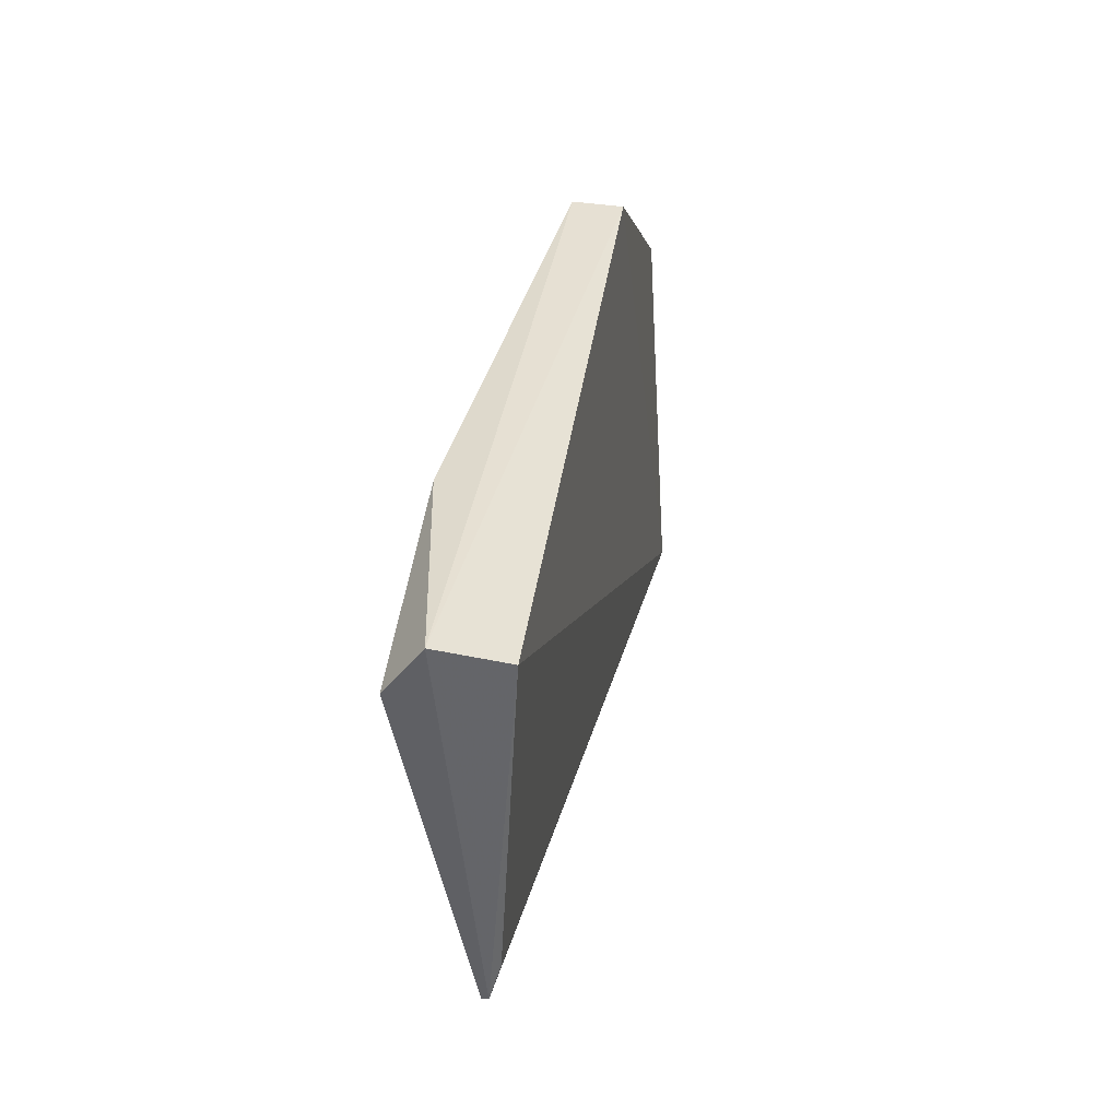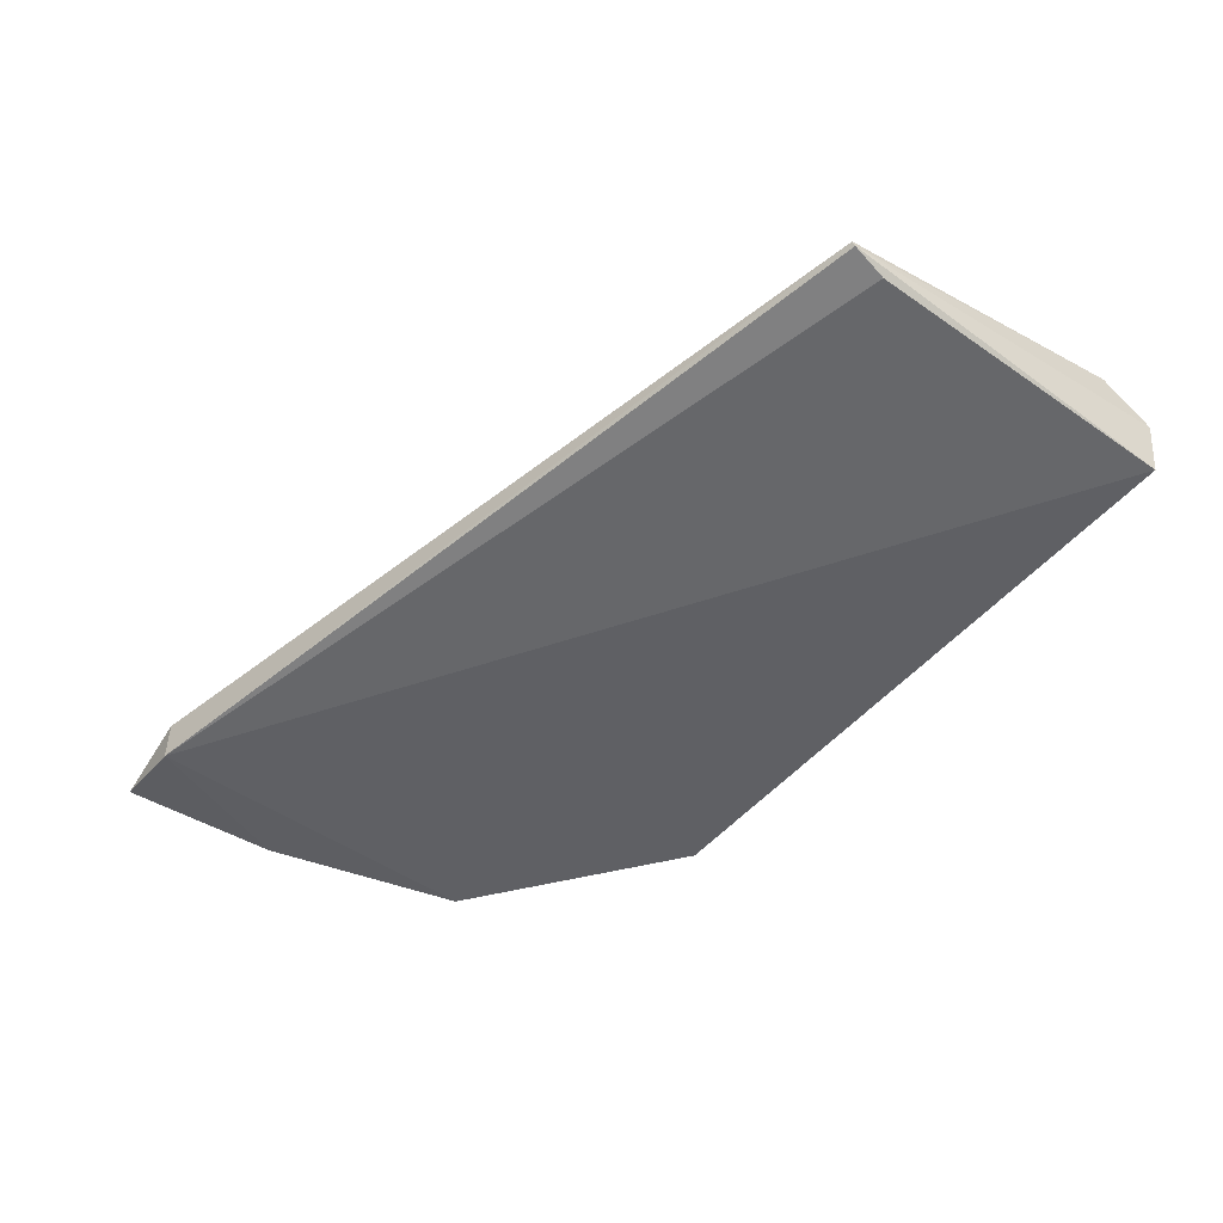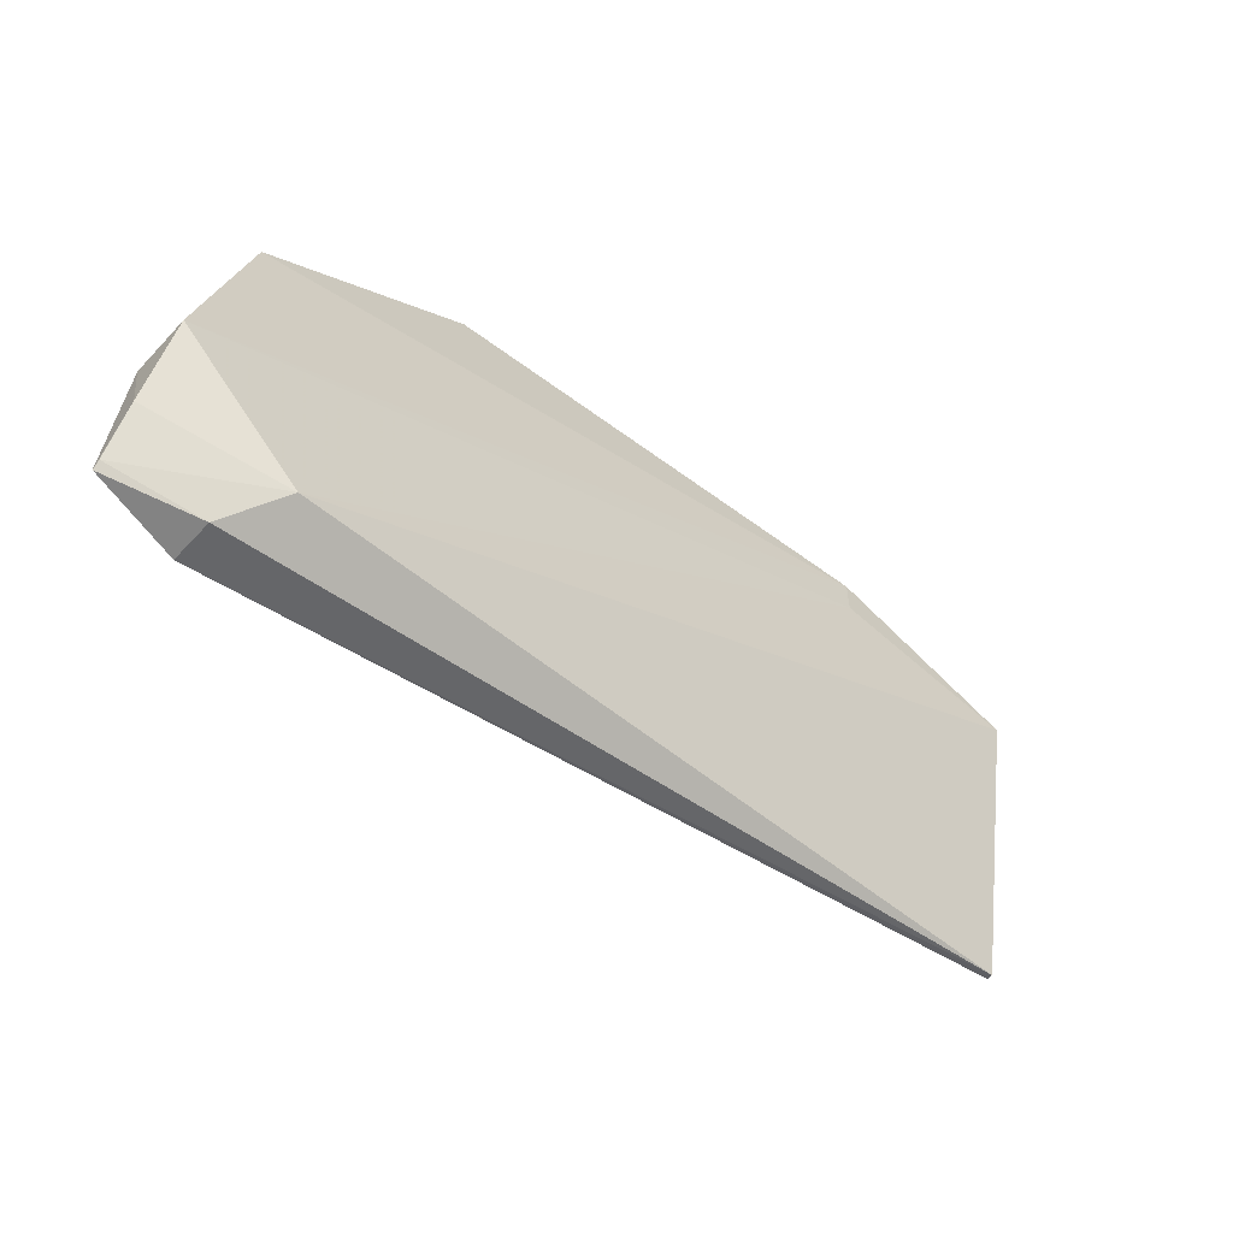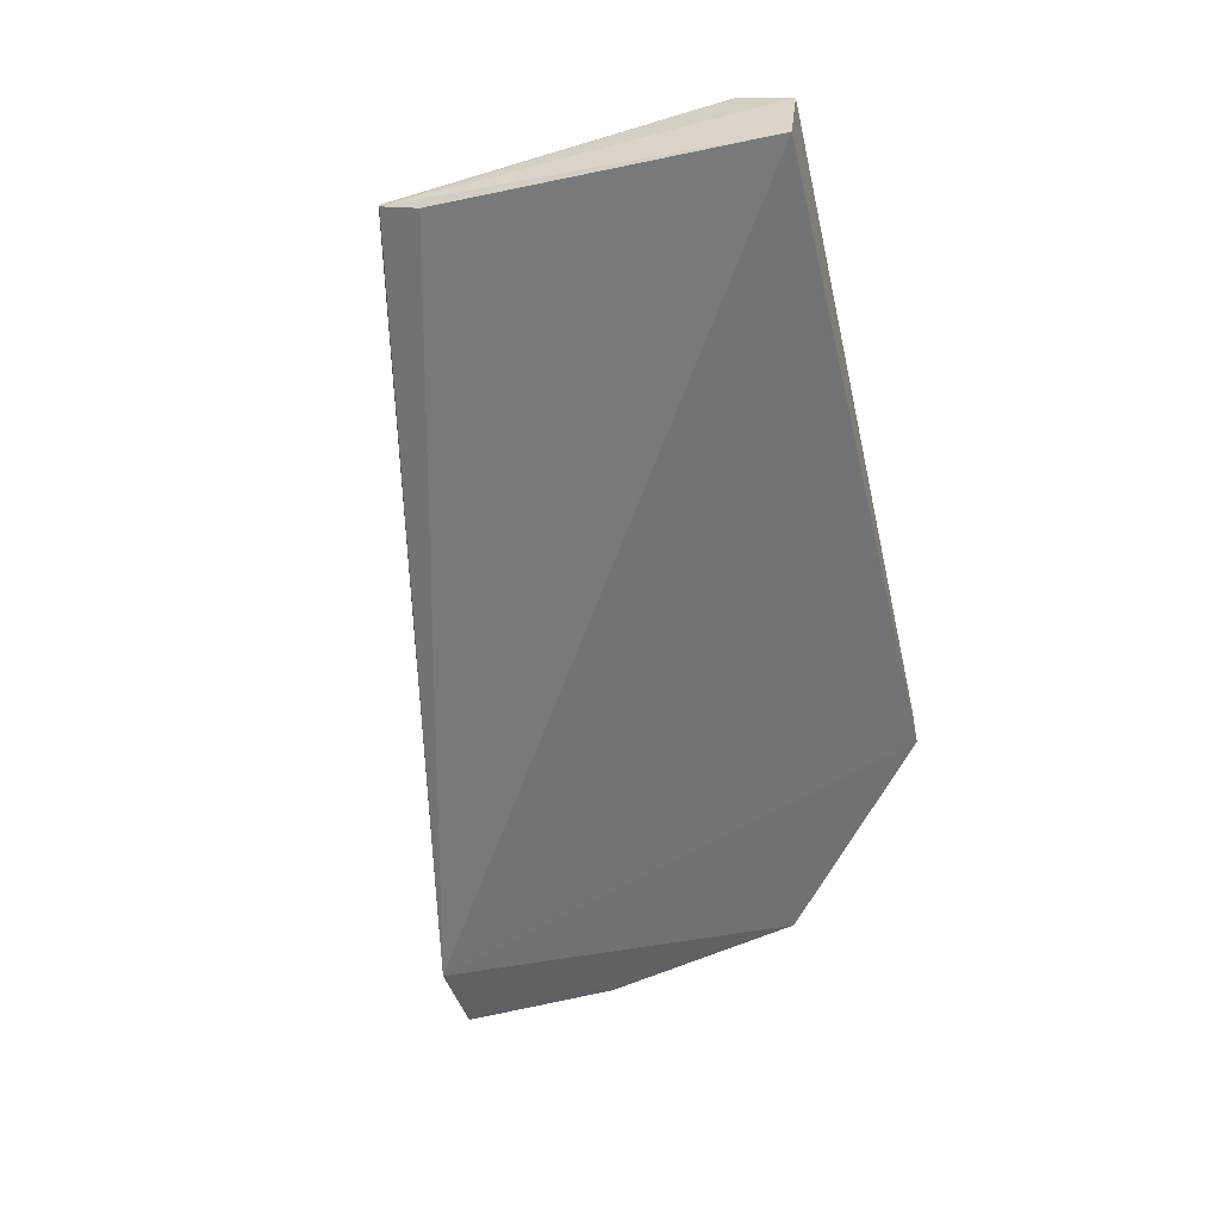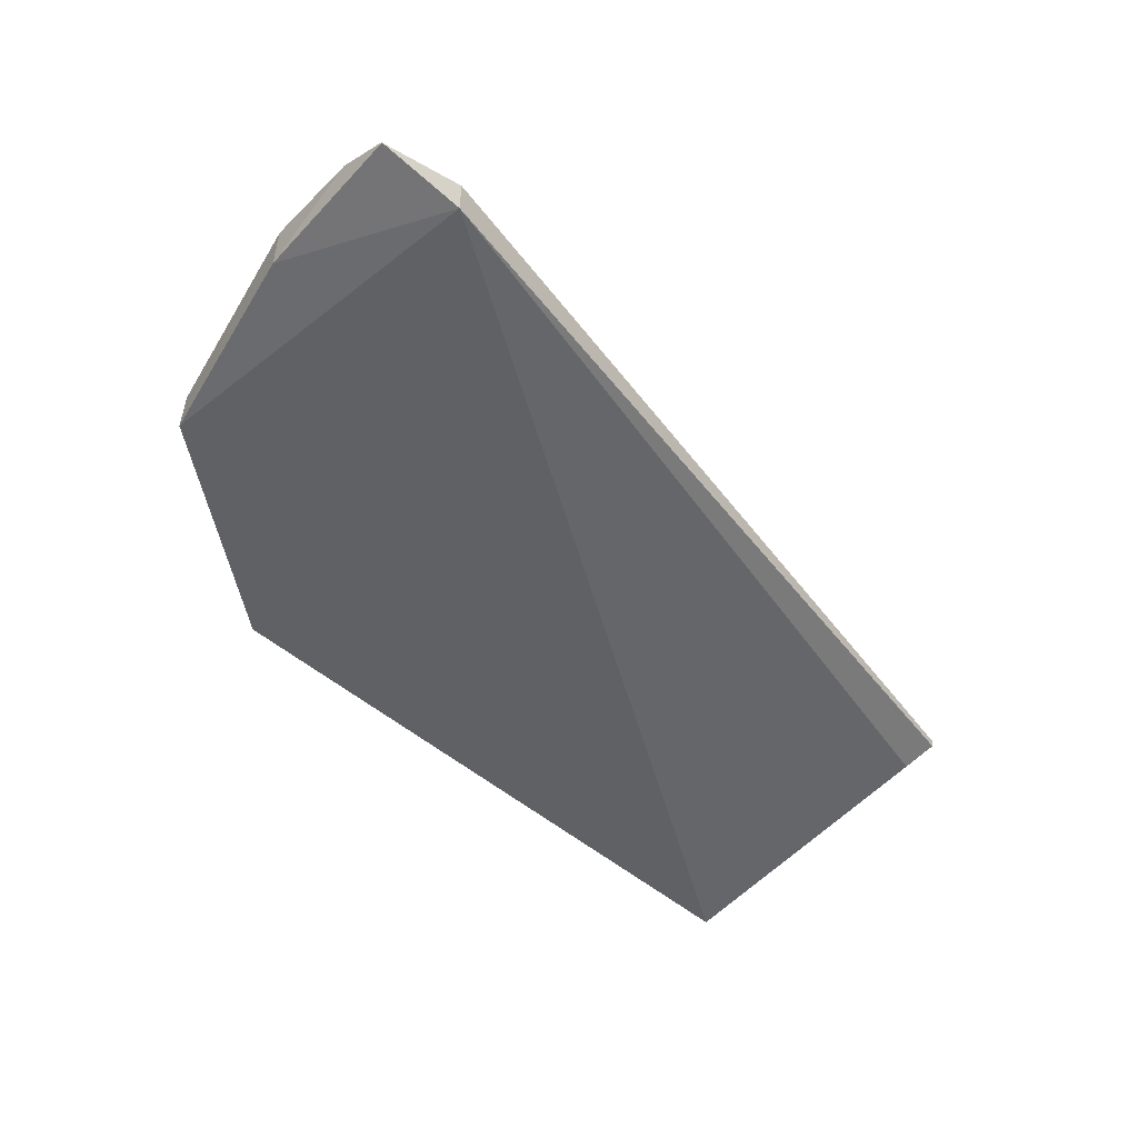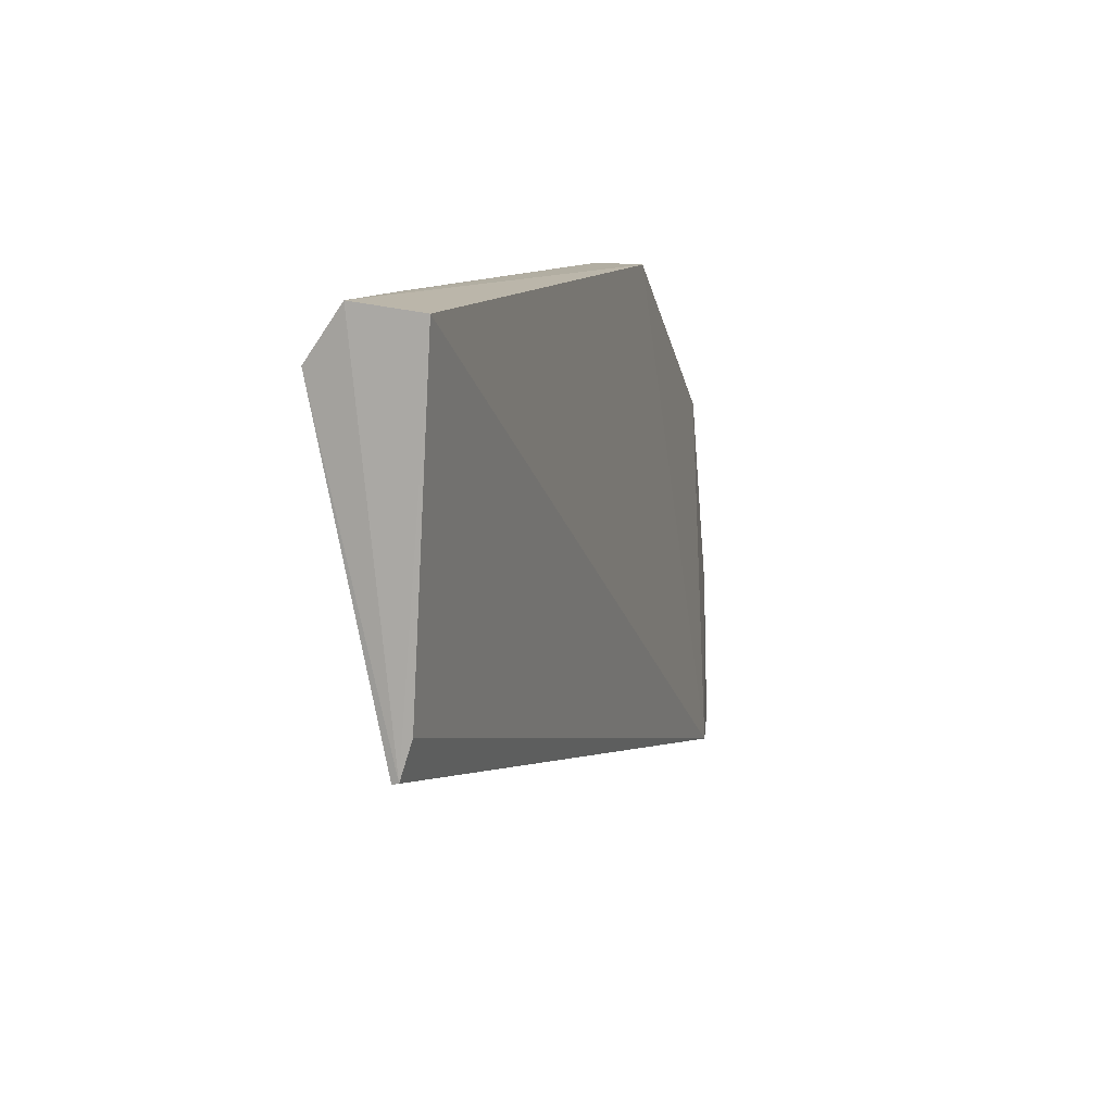
<metadata>
{"format":"obj","ext":"obj","renderer":"f3d","projection":"perspective","resolution":1024,"background":"white","views":[{"elev":38.3,"azim":98.7,"up":"+Y"},{"elev":-47.5,"azim":53.4,"up":"+Z"},{"elev":-59.6,"azim":-42.6,"up":"+Y"},{"elev":-55.5,"azim":103.7,"up":"+Z"},{"elev":-51.5,"azim":-41.9,"up":"+Z"},{"elev":10.8,"azim":106.6,"up":"+Y"}]}
</metadata>
<code>
v -0.02265 0.02678 -0.006942
v -0.0224 0.01142 -0.01028
v -0.02263 0.02878 -0.01192
v -0.06499 0.02071 -0.01166
v -0.06094 0.004617 -0.008958
v -0.06295 0.002602 -0.01299
v -0.05489 0.0288 -0.009014
v -0.02255 0.02919 -0.008679
v -0.02262 0.01321 -0.01107
v -0.05488 0.02874 -0.01137
v -0.0672 0.005495 -0.01045
v -0.06295 0.002602 -0.01097
v -0.03272 0.0288 -0.006942
v -0.02234 0.01151 -0.0106
v -0.06711 0.002782 -0.01216
v -0.06497 0.02075 -0.009197
v -0.03272 0.02678 -0.006942
v -0.067 0.01064 -0.01195
v -0.06711 0.003124 -0.01186
v -0.067 0.01066 -0.00917
f 5 2 1
f 9 6 3
f 10 6 4
f 10 3 6
f 10 4 7
f 10 8 3
f 10 7 8
f 12 6 2
f 12 2 5
f 13 8 7
f 13 1 8
f 14 8 1
f 14 1 2
f 14 3 8
f 14 9 3
f 14 2 6
f 14 6 9
f 15 6 12
f 16 7 4
f 16 13 7
f 17 5 1
f 17 1 13
f 18 15 11
f 18 4 6
f 18 6 15
f 19 15 12
f 19 12 5
f 19 5 11
f 19 11 15
f 20 11 5
f 20 5 17
f 20 17 13
f 20 13 16
f 20 18 11
f 20 16 4
f 20 4 18

</code>
